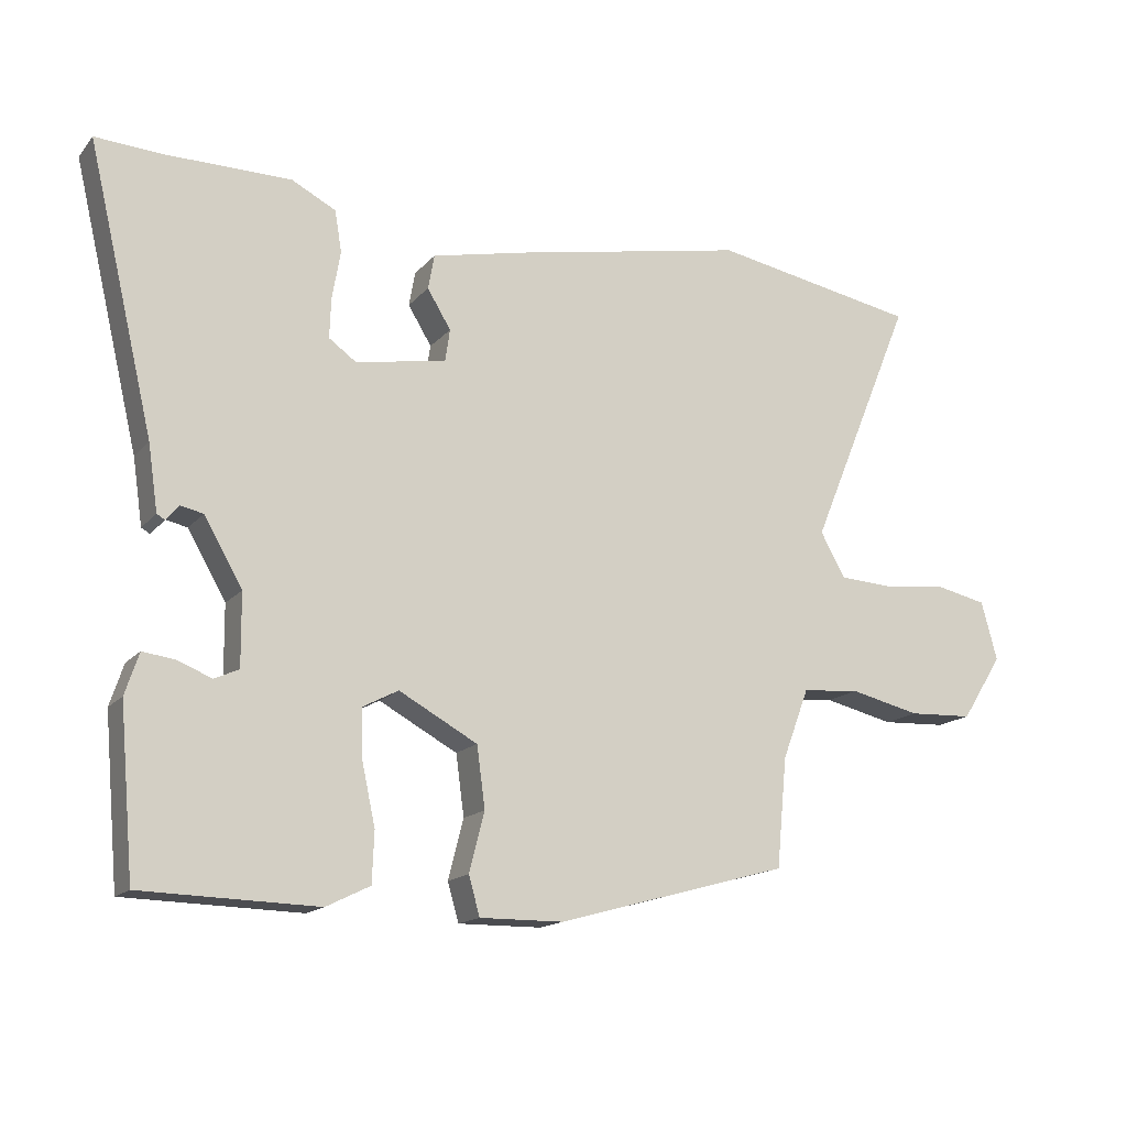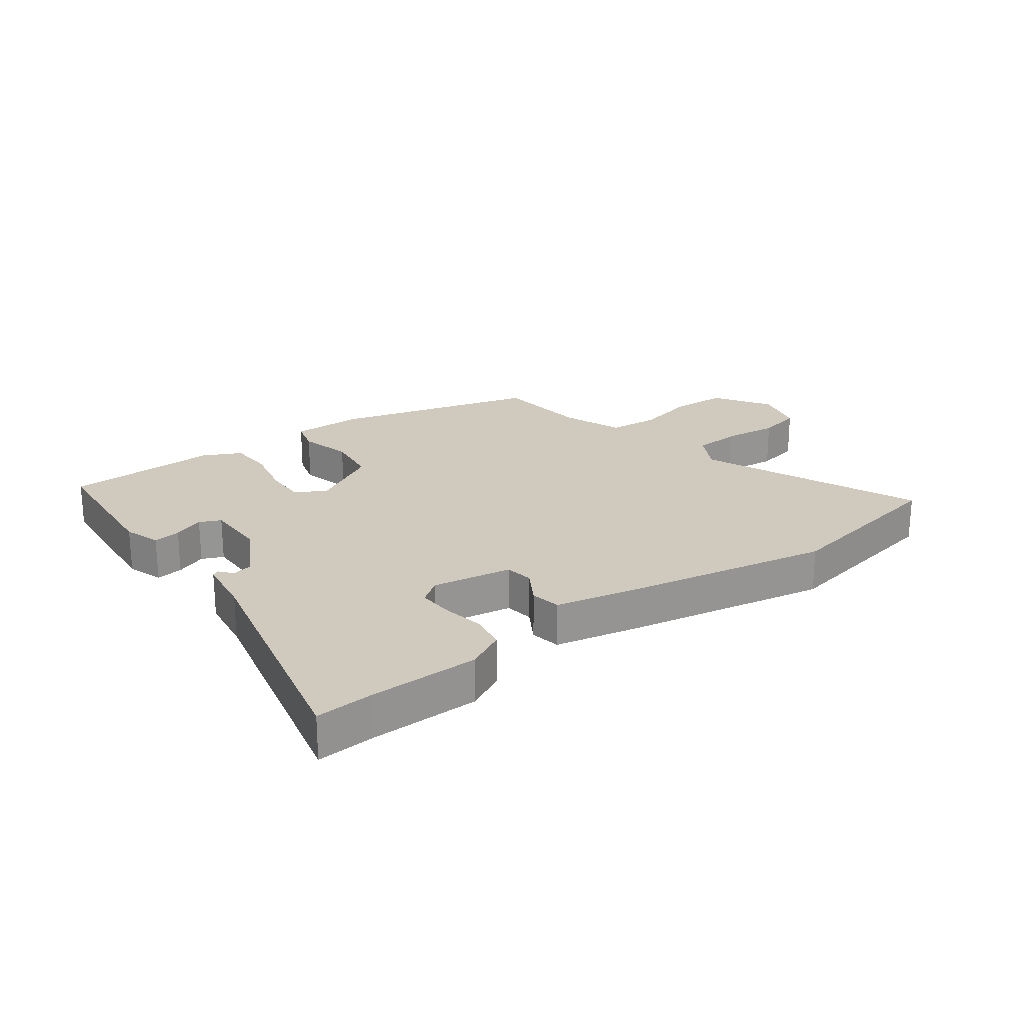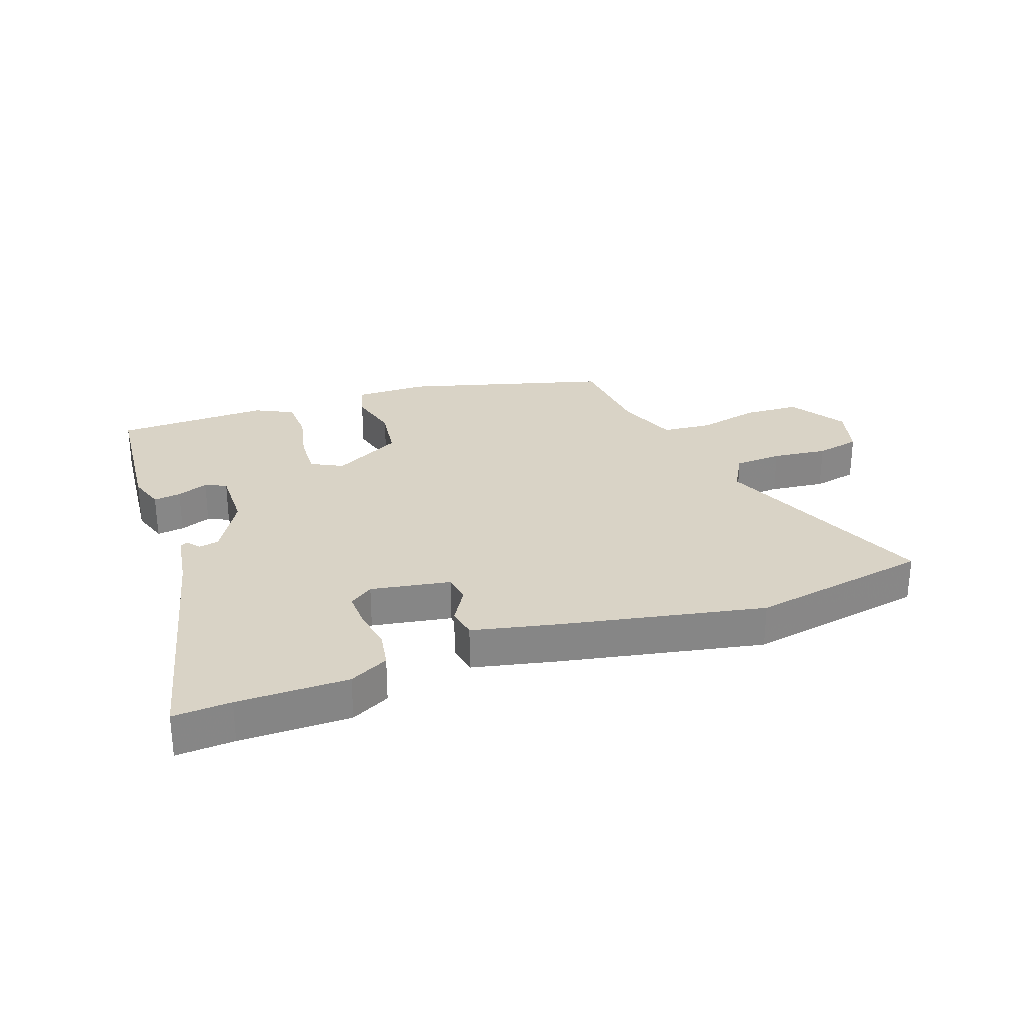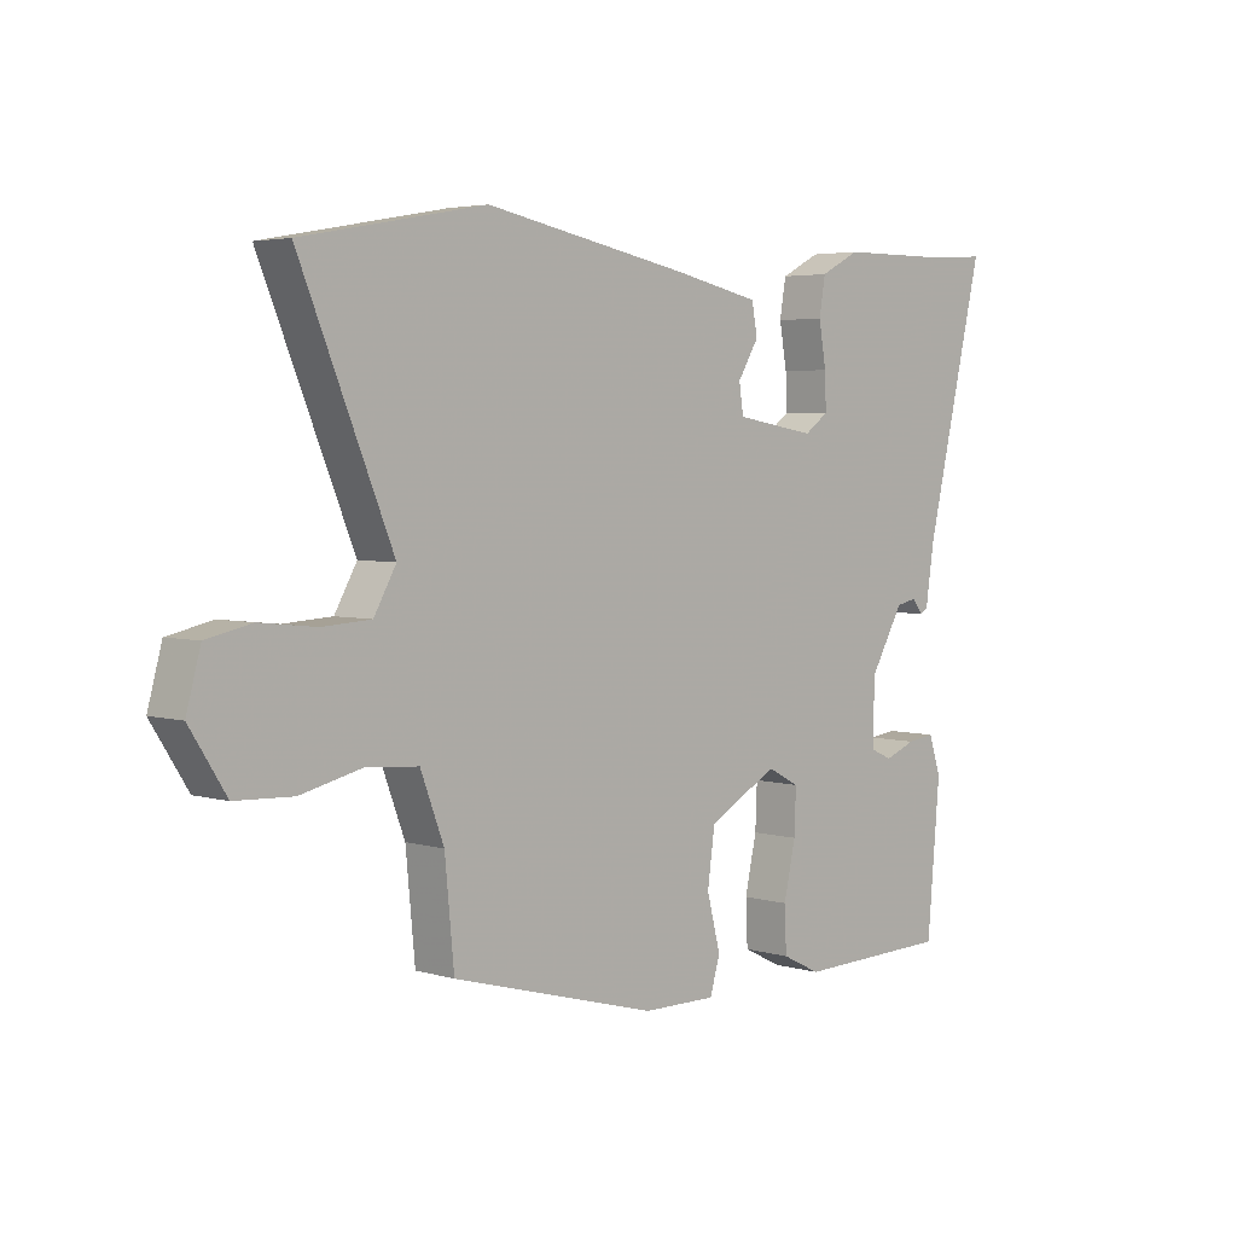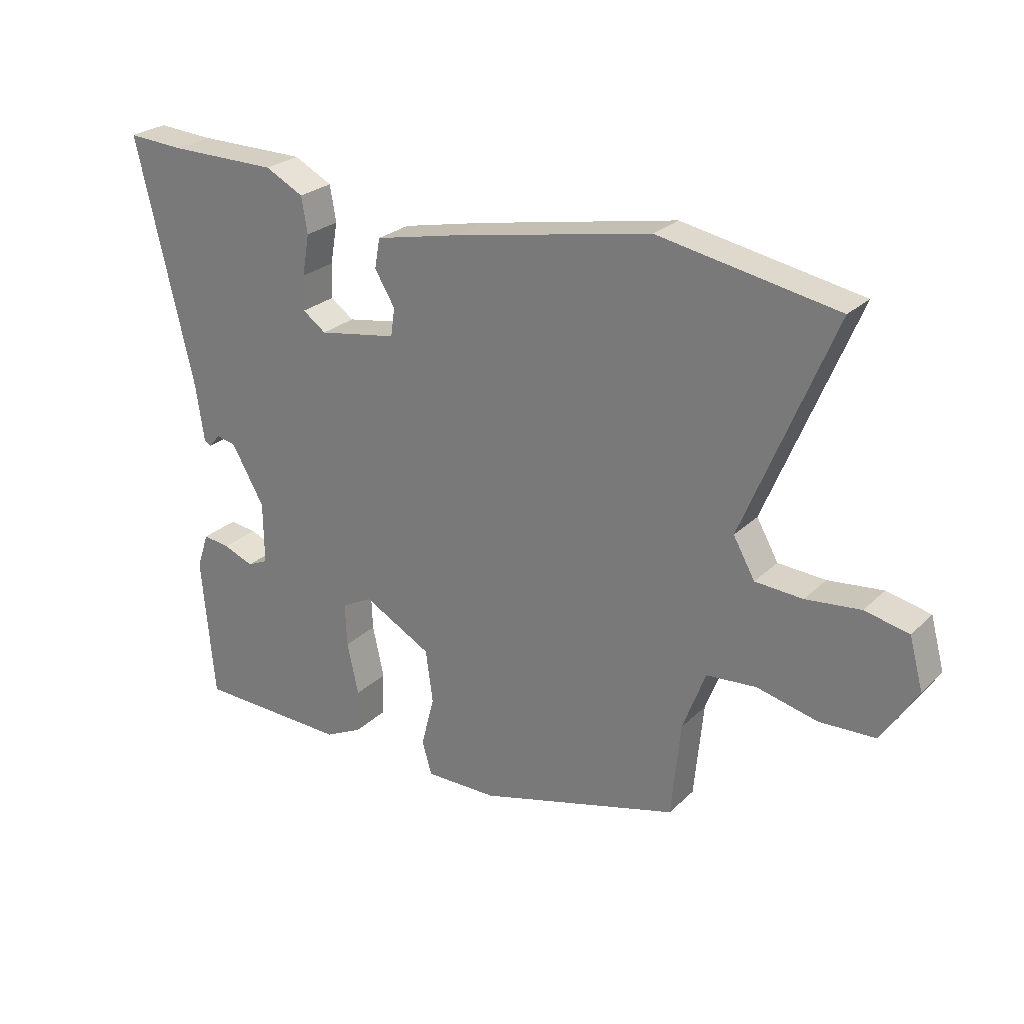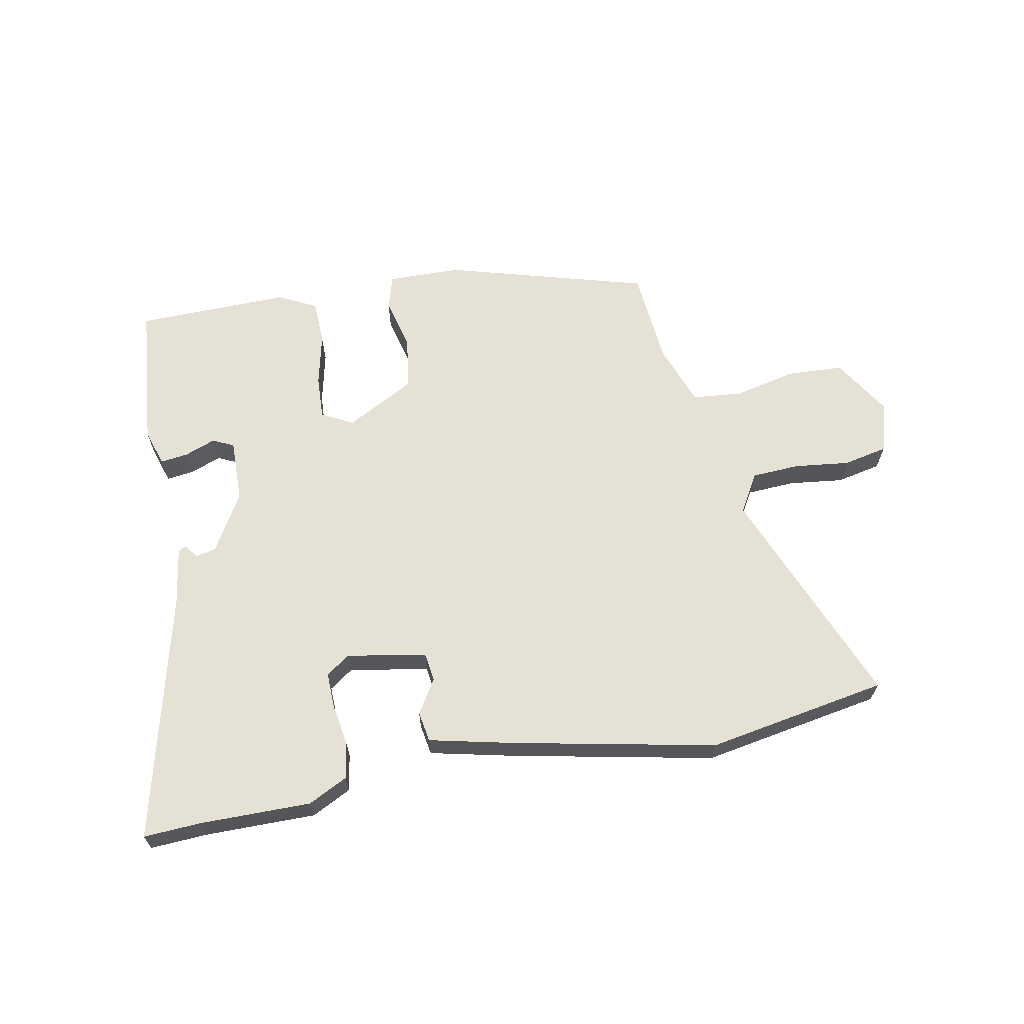
<metadata>
{"format":"obj","ext":"obj","renderer":"f3d","projection":"perspective","resolution":1024,"background":"white","views":[{"elev":-15.4,"azim":-25.8,"up":"+Z"},{"elev":22.9,"azim":-36.7,"up":"+Y"},{"elev":28.3,"azim":-19.5,"up":"+Y"},{"elev":4.0,"azim":134.1,"up":"+Z"},{"elev":25.6,"azim":34.2,"up":"+Z"},{"elev":64.7,"azim":-10.3,"up":"+Y"}]}
</metadata>
<code>
v -0.562 0.07 0.504
v -0.467 0.07 0.498
v -0.285 0.07 0.497
v -0.221 0.07 0.464
v -0.211 0.07 0.404
v -0.223 0.07 0.335
v -0.225 0.07 0.277
v -0.186 0.07 0.249
v -0.055 0.07 0.271
v -0.048 0.07 0.318
v -0.082 0.07 0.374
v -0.073 0.07 0.424
v 0.065 0.07 0.454
v 0.4 0.07 0.519
v 0.697 0.07 0.464
v 0.547 0.07 0.101
v 0.583 0.07 0.037
v 0.662 0.07 0.032
v 0.753 0.07 0.042
v 0.826 0.07 0.026
v 0.849 0.07 -0.059
v 0.79 0.07 -0.152
v 0.697 0.07 -0.156
v 0.596 0.07 -0.132
v 0.513 0.07 -0.139
v 0.475 0.07 -0.24
v 0.46 0.07 -0.398
v 0.125 0.07 -0.49
v 0.005 0.07 -0.491
v -0.011 0.07 -0.435
v 0.011 0.07 -0.349
v -0.001 0.07 -0.261
v -0.114 0.07 -0.199
v -0.166 0.07 -0.226
v -0.163 0.07 -0.298
v -0.144 0.07 -0.385
v -0.147 0.07 -0.458
v -0.21 0.07 -0.489
v -0.463 0.07 -0.482
v -0.484 0.07 -0.242
v -0.464 0.07 -0.182
v -0.419 0.07 -0.188
v -0.368 0.07 -0.208
v -0.333 0.07 -0.192
v -0.334 0.07 -0.088
v -0.389 0.07 0.008
v -0.422 0.07 0.015
v -0.44 0.07 -0.007
v -0.452 0.07 0
v -0.466 0.07 0.095
v -0.562 0 0.504
v -0.467 0 0.498
v -0.285 0 0.497
v -0.221 0 0.464
v -0.211 0 0.404
v -0.223 0 0.335
v -0.225 0 0.277
v -0.186 0 0.249
v -0.055 0 0.271
v -0.048 0 0.318
v -0.082 0 0.374
v -0.073 0 0.424
v 0.065 0 0.454
v 0.4 0 0.519
v 0.697 0 0.464
v 0.547 0 0.101
v 0.583 0 0.037
v 0.662 0 0.032
v 0.753 0 0.042
v 0.826 0 0.026
v 0.849 0 -0.059
v 0.79 0 -0.152
v 0.697 0 -0.156
v 0.596 0 -0.132
v 0.513 0 -0.139
v 0.475 0 -0.24
v 0.46 0 -0.398
v 0.125 0 -0.49
v 0.005 0 -0.491
v -0.011 0 -0.435
v 0.011 0 -0.349
v -0.001 0 -0.261
v -0.114 0 -0.199
v -0.166 0 -0.226
v -0.163 0 -0.298
v -0.144 0 -0.385
v -0.147 0 -0.458
v -0.21 0 -0.489
v -0.463 0 -0.482
v -0.484 0 -0.242
v -0.464 0 -0.182
v -0.419 0 -0.188
v -0.368 0 -0.208
v -0.333 0 -0.192
v -0.334 0 -0.088
v -0.389 0 0.008
v -0.422 0 0.015
v -0.44 0 -0.007
v -0.452 0 0
v -0.466 0 0.095
f 47 48 49 50
f 46 47 50 1
f 45 46 1 2
f 40 41 42 43
f 38 39 40 43
f 38 43 44
f 35 36 37 38
f 34 35 38 44
f 33 34 44 45
f 28 29 30 31
f 26 27 28 31
f 25 26 31 32
f 21 22 23 24
f 21 24 25
f 18 19 20 21
f 17 18 21 25
f 16 17 25 32
f 10 11 12 13
f 9 10 13 14
f 3 4 5 6
f 3 6 7
f 33 45 2 3
f 9 14 15 16
f 8 9 16 32
f 7 8 32 33
f 3 7 33
f 100 99 98 97
f 51 100 97 96
f 52 51 96 95
f 93 92 91 90
f 93 90 89 88
f 94 93 88
f 88 87 86 85
f 94 88 85 84
f 95 94 84 83
f 81 80 79 78
f 81 78 77 76
f 82 81 76 75
f 74 73 72 71
f 75 74 71
f 71 70 69 68
f 75 71 68 67
f 82 75 67 66
f 63 62 61 60
f 64 63 60 59
f 56 55 54 53
f 57 56 53
f 53 52 95 83
f 66 65 64 59
f 82 66 59 58
f 83 82 58 57
f 83 57 53
f 1 51 52 2
f 2 52 53 3
f 3 53 54 4
f 4 54 55 5
f 5 55 56 6
f 6 56 57 7
f 7 57 58 8
f 8 58 59 9
f 9 59 60 10
f 10 60 61 11
f 11 61 62 12
f 12 62 63 13
f 13 63 64 14
f 14 64 65 15
f 15 65 66 16
f 16 66 67 17
f 17 67 68 18
f 18 68 69 19
f 19 69 70 20
f 20 70 71 21
f 21 71 72 22
f 22 72 73 23
f 23 73 74 24
f 24 74 75 25
f 25 75 76 26
f 26 76 77 27
f 27 77 78 28
f 28 78 79 29
f 29 79 80 30
f 30 80 81 31
f 31 81 82 32
f 32 82 83 33
f 33 83 84 34
f 34 84 85 35
f 35 85 86 36
f 36 86 87 37
f 37 87 88 38
f 38 88 89 39
f 39 89 90 40
f 40 90 91 41
f 41 91 92 42
f 42 92 93 43
f 43 93 94 44
f 44 94 95 45
f 45 95 96 46
f 46 96 97 47
f 47 97 98 48
f 48 98 99 49
f 49 99 100 50
f 50 100 51 1

</code>
